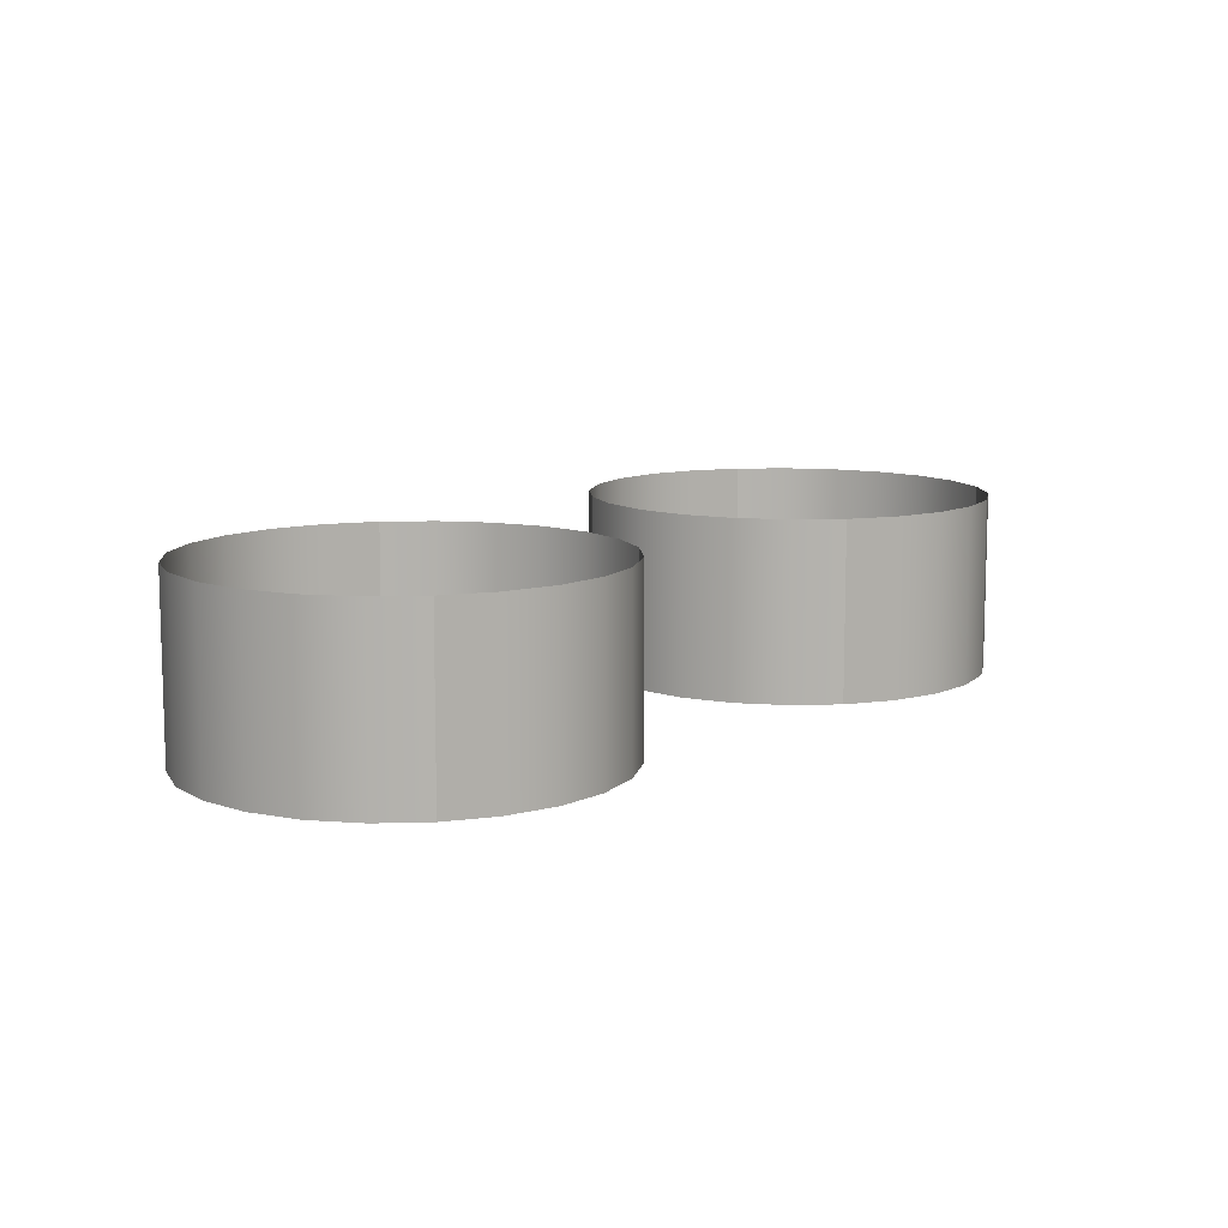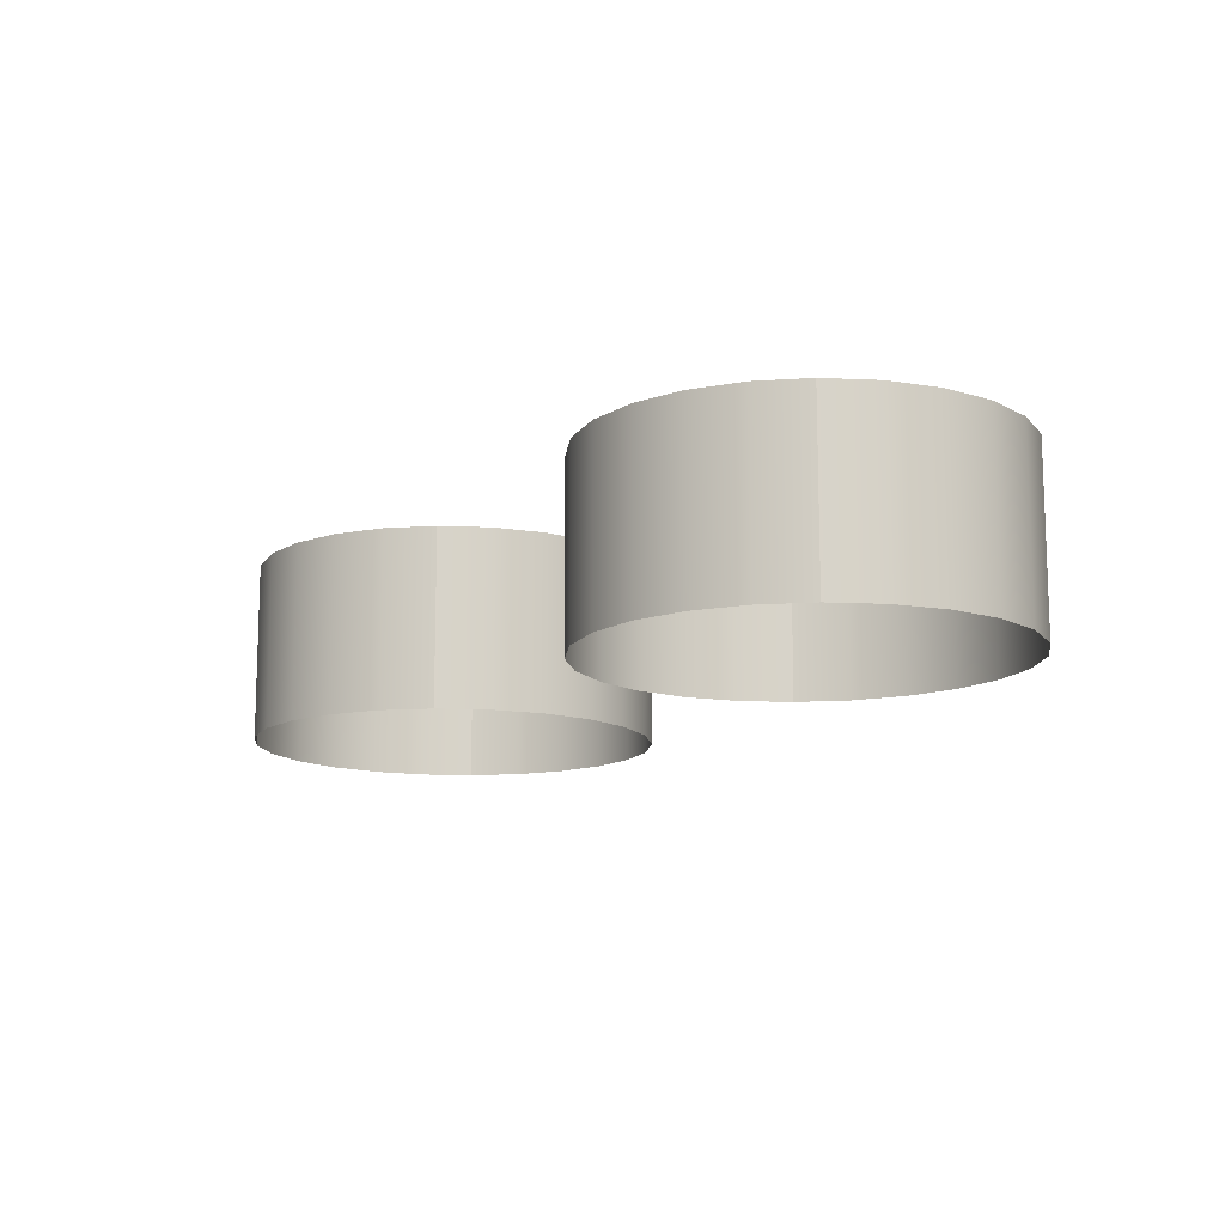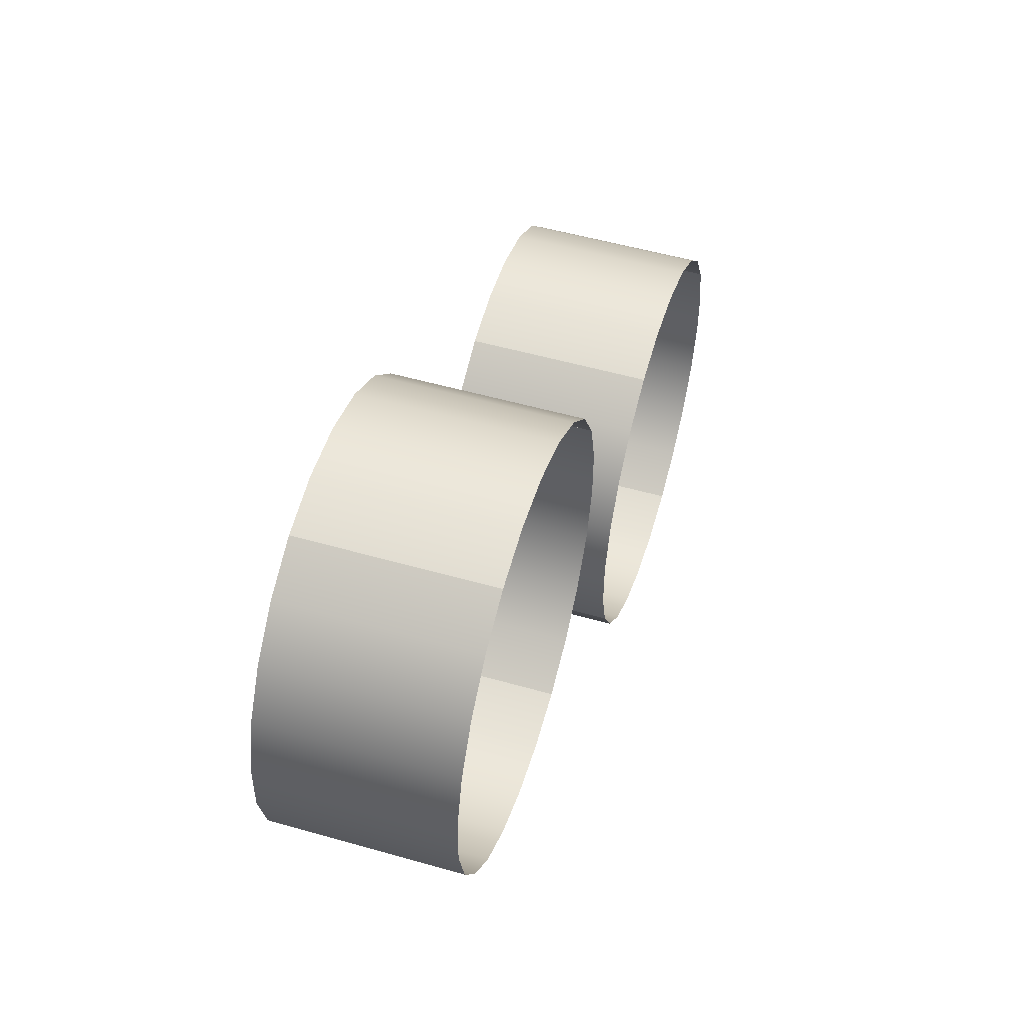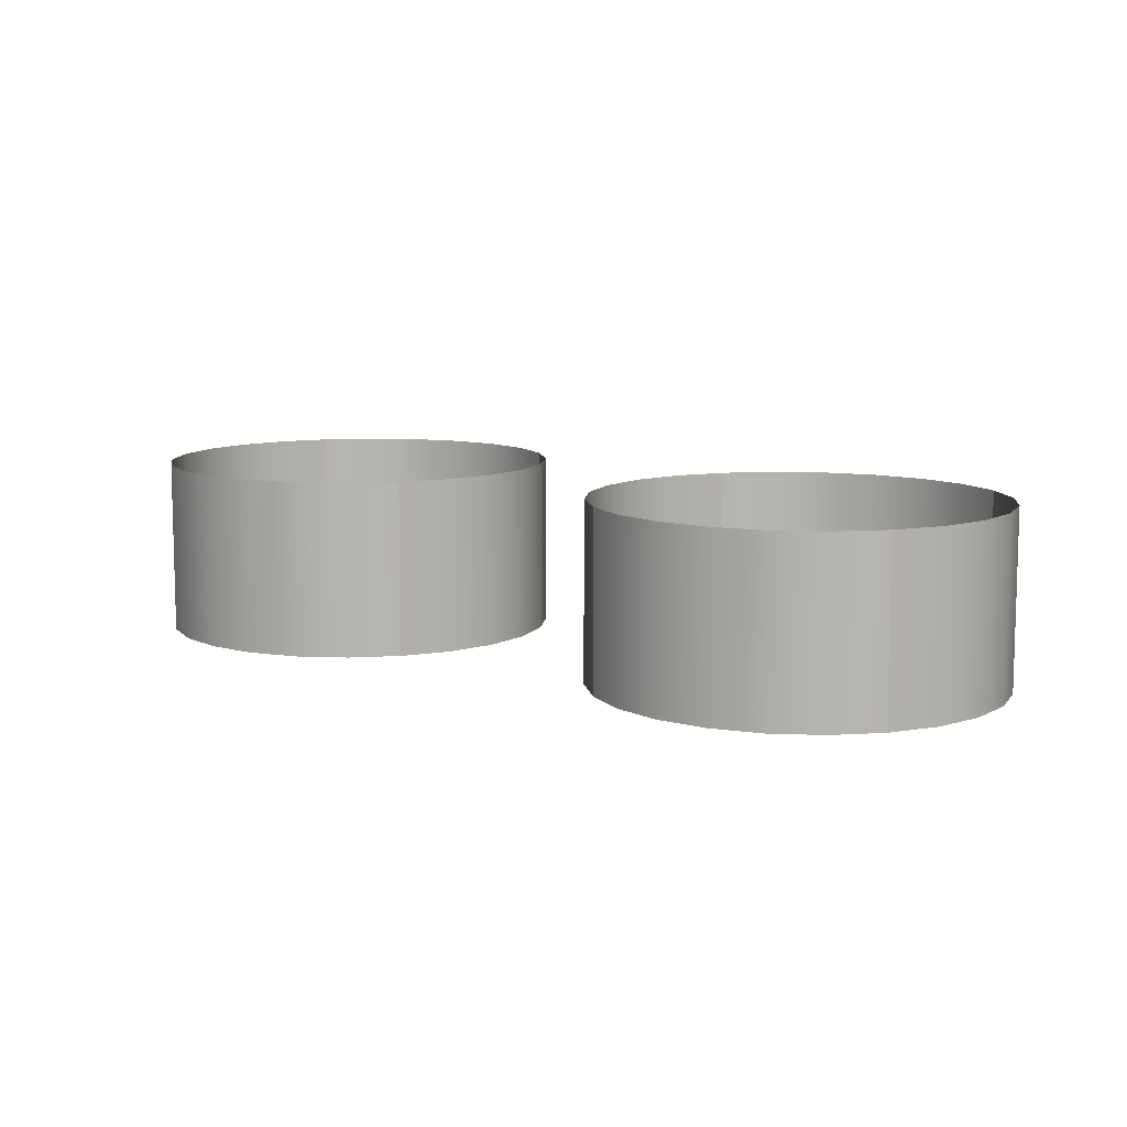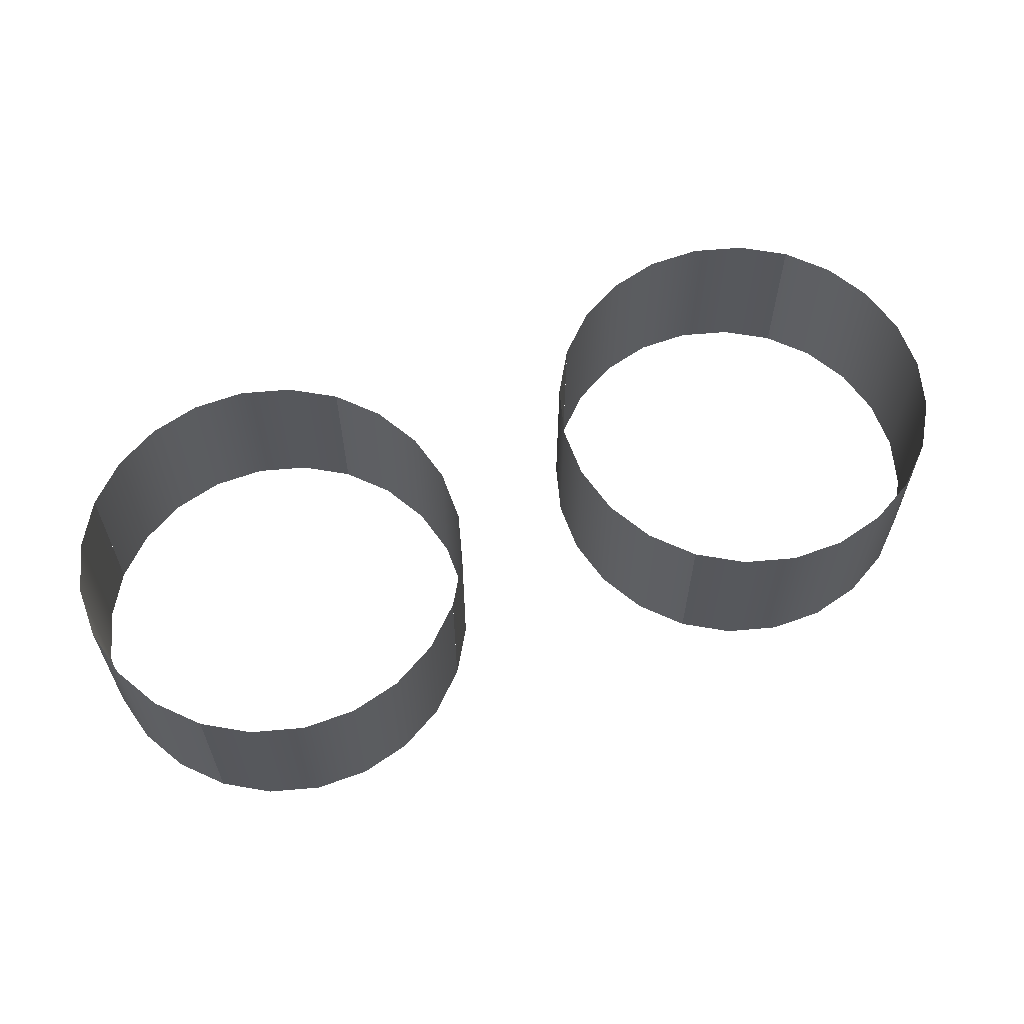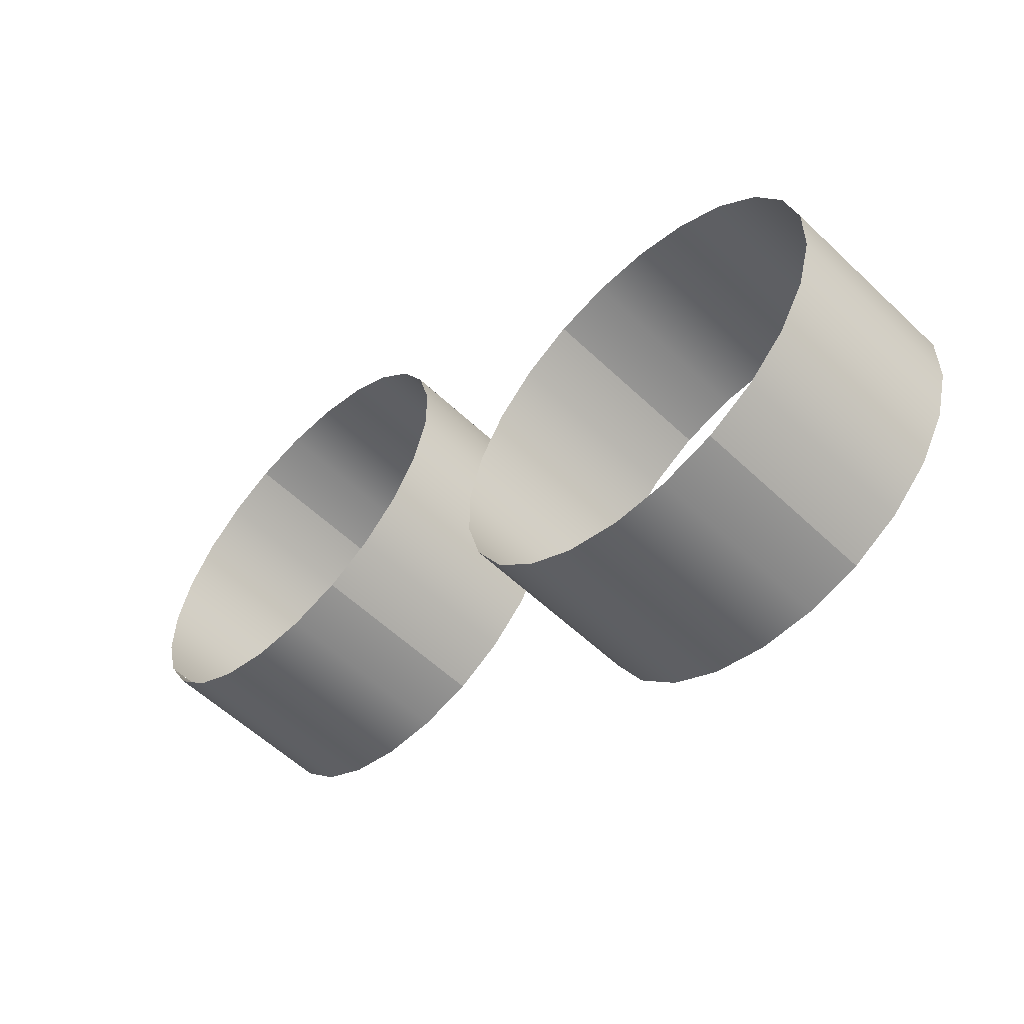
<metadata>
{"format":"obj","ext":"obj","renderer":"f3d","projection":"perspective","resolution":1024,"background":"white","views":[{"elev":10.4,"azim":100.5,"up":"+Y"},{"elev":-12.9,"azim":23.5,"up":"+Y"},{"elev":52.5,"azim":107.1,"up":"+Z"},{"elev":9.6,"azim":-174.5,"up":"+Y"},{"elev":62.2,"azim":-50.6,"up":"+Y"},{"elev":-56.8,"azim":-134.7,"up":"+Z"}]}
</metadata>
<code>
o Screen_1_Mesh.008
v -0.8052 0.8959 0.1177
v -0.8052 -0.004128 0.1177
v -1.065 0.8959 0.185
v -1.065 -0.004128 0.185
v -1.334 0.8959 0.1826
v -1.334 -0.004128 0.1826
v -1.592 0.8959 0.1109
v -1.592 -0.004128 0.1109
v -1.824 0.8959 -0.0254
v -1.824 -0.004128 -0.0254
v -2.012 0.8959 -0.2169
v -2.012 -0.004128 -0.2169
v -2.144 0.8959 -0.4506
v -2.144 -0.004128 -0.4506
f 2 1 3 4
f 4 3 5 6
f 6 5 7 8
f 8 7 9 10
f 10 9 11 12
f 12 11 13 14
o Screen_4_Mesh.007
v -2.144 0.8959 -0.4505
v -2.144 -0.004128 -0.4505
v -2.211 0.8959 -0.7105
v -2.211 -0.004128 -0.7105
v -2.209 0.8959 -0.979
v -2.209 -0.004128 -0.979
v -2.137 0.8959 -1.238
v -2.137 -0.004128 -1.238
v -2.001 0.8959 -1.469
v -2.001 -0.004128 -1.469
v -1.809 0.8959 -1.657
v -1.809 -0.004128 -1.657
v -1.575 0.8959 -1.79
v -1.575 -0.004127 -1.79
f 16 15 17 18
f 26 25 27 28
f 24 23 25 26
f 22 21 23 24
f 20 19 21 22
f 18 17 19 20
o Screen_3_Mesh.006
v -1.576 0.8959 -1.789
v -1.576 -0.004127 -1.789
v -1.316 0.8959 -1.856
v -1.316 -0.004127 -1.856
v -1.047 0.8959 -1.854
v -1.047 -0.004127 -1.854
v -0.7883 0.8959 -1.782
v -0.7883 -0.004127 -1.782
v -0.557 0.8959 -1.646
v -0.557 -0.004128 -1.646
v -0.3688 0.8959 -1.455
v -0.3688 -0.004128 -1.455
v -0.2365 0.8959 -1.221
v -0.2365 -0.004128 -1.221
f 30 29 31 32
f 40 39 41 42
f 38 37 39 40
f 36 35 37 38
f 34 33 35 36
f 32 31 33 34
o Screen_2_Mesh.005
v -0.2369 0.8959 -1.221
v -0.2369 -0.004128 -1.221
v -0.1697 0.8959 -0.9609
v -0.1697 -0.004128 -0.9609
v -0.172 0.8959 -0.6924
v -0.172 -0.004128 -0.6924
v -0.2438 0.8959 -0.4337
v -0.2438 -0.004128 -0.4337
v -0.38 0.8959 -0.2023
v -0.38 -0.004128 -0.2023
v -0.5716 0.8959 -0.01412
v -0.5716 -0.004128 -0.01412
v -0.8053 0.8959 0.1181
v -0.8053 -0.004128 0.1181
f 44 43 45 46
f 54 53 55 56
f 52 51 53 54
f 50 49 51 52
f 48 47 49 50
f 46 45 47 48
o Screen_5_Mesh.004
v 1.59 0.8959 1.501
v 1.59 -0.004128 1.501
v 1.33 0.8959 1.568
v 1.33 -0.004128 1.568
v 1.062 0.8959 1.565
v 1.062 -0.004128 1.565
v 0.8028 0.8959 1.494
v 0.8028 -0.004128 1.494
v 0.5714 0.8959 1.357
v 0.5714 -0.004128 1.357
v 0.3832 0.8959 1.166
v 0.3832 -0.004128 1.166
v 0.251 0.8959 0.9322
v 0.251 -0.004128 0.9322
f 58 57 59 60
f 60 59 61 62
f 62 61 63 64
f 64 63 65 66
f 66 65 67 68
f 68 67 69 70
o Screen_8_Mesh.003
v 0.2514 0.8959 0.9323
v 0.2514 -0.004128 0.9323
v 0.1841 0.8959 0.6724
v 0.1841 -0.004128 0.6724
v 0.1865 0.8959 0.4039
v 0.1865 -0.004128 0.4039
v 0.2582 0.8959 0.1451
v 0.2582 -0.004128 0.1451
v 0.3945 0.8959 -0.08625
v 0.3945 -0.004128 -0.08625
v 0.586 0.8959 -0.2745
v 0.586 -0.004128 -0.2745
v 0.8197 0.8959 -0.4067
v 0.8197 -0.004127 -0.4067
f 72 71 73 74
f 82 81 83 84
f 80 79 81 82
f 78 77 79 80
f 76 75 77 78
f 74 73 75 76
o Screen_7_Mesh.002
v 0.8196 0.8959 -0.4063
v 0.8196 -0.004127 -0.4063
v 1.08 0.8959 -0.4736
v 1.08 -0.004127 -0.4736
v 1.348 0.8959 -0.4712
v 1.348 -0.004127 -0.4712
v 1.607 0.8959 -0.3995
v 1.607 -0.004127 -0.3995
v 1.838 0.8959 -0.2632
v 1.838 -0.004128 -0.2632
v 2.026 0.8959 -0.07166
v 2.026 -0.004128 -0.07166
v 2.159 0.8959 0.162
v 2.159 -0.004128 0.162
f 86 85 87 88
f 96 95 97 98
f 94 93 95 96
f 92 91 93 94
f 90 89 91 92
f 88 87 89 90
o Screen_6_Mesh.001
v 2.158 0.8959 0.1619
v 2.158 -0.004128 0.1619
v 2.226 0.8959 0.4219
v 2.226 -0.004128 0.4219
v 2.223 0.8959 0.6904
v 2.223 -0.004128 0.6904
v 2.151 0.8959 0.9492
v 2.151 -0.004128 0.9492
v 2.015 0.8959 1.181
v 2.015 -0.004128 1.181
v 1.824 0.8959 1.369
v 1.824 -0.004128 1.369
v 1.59 0.8959 1.501
v 1.59 -0.004128 1.501
f 100 99 101 102
f 110 109 111 112
f 108 107 109 110
f 106 105 107 108
f 104 103 105 106
f 102 101 103 104

</code>
